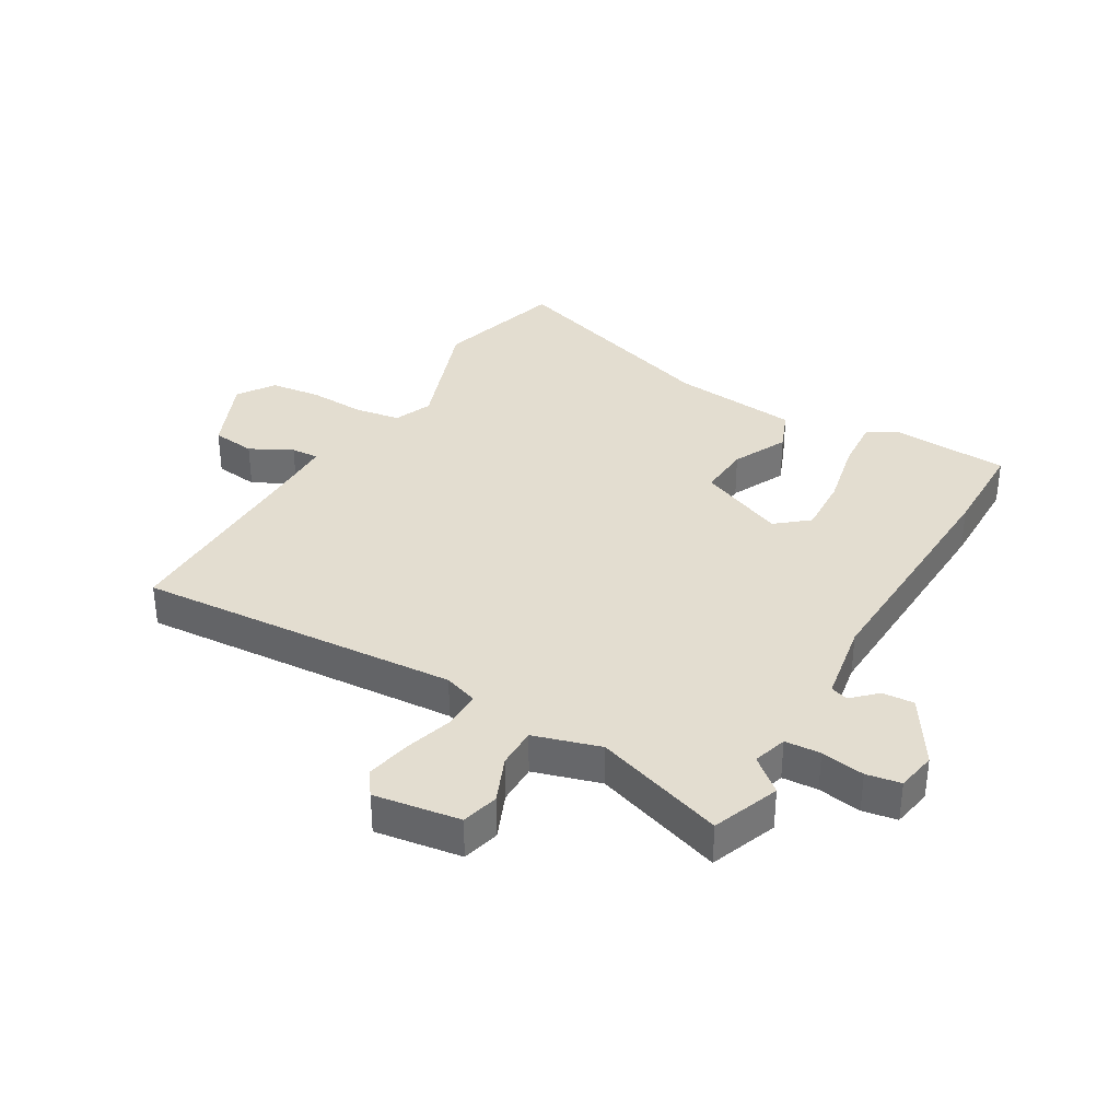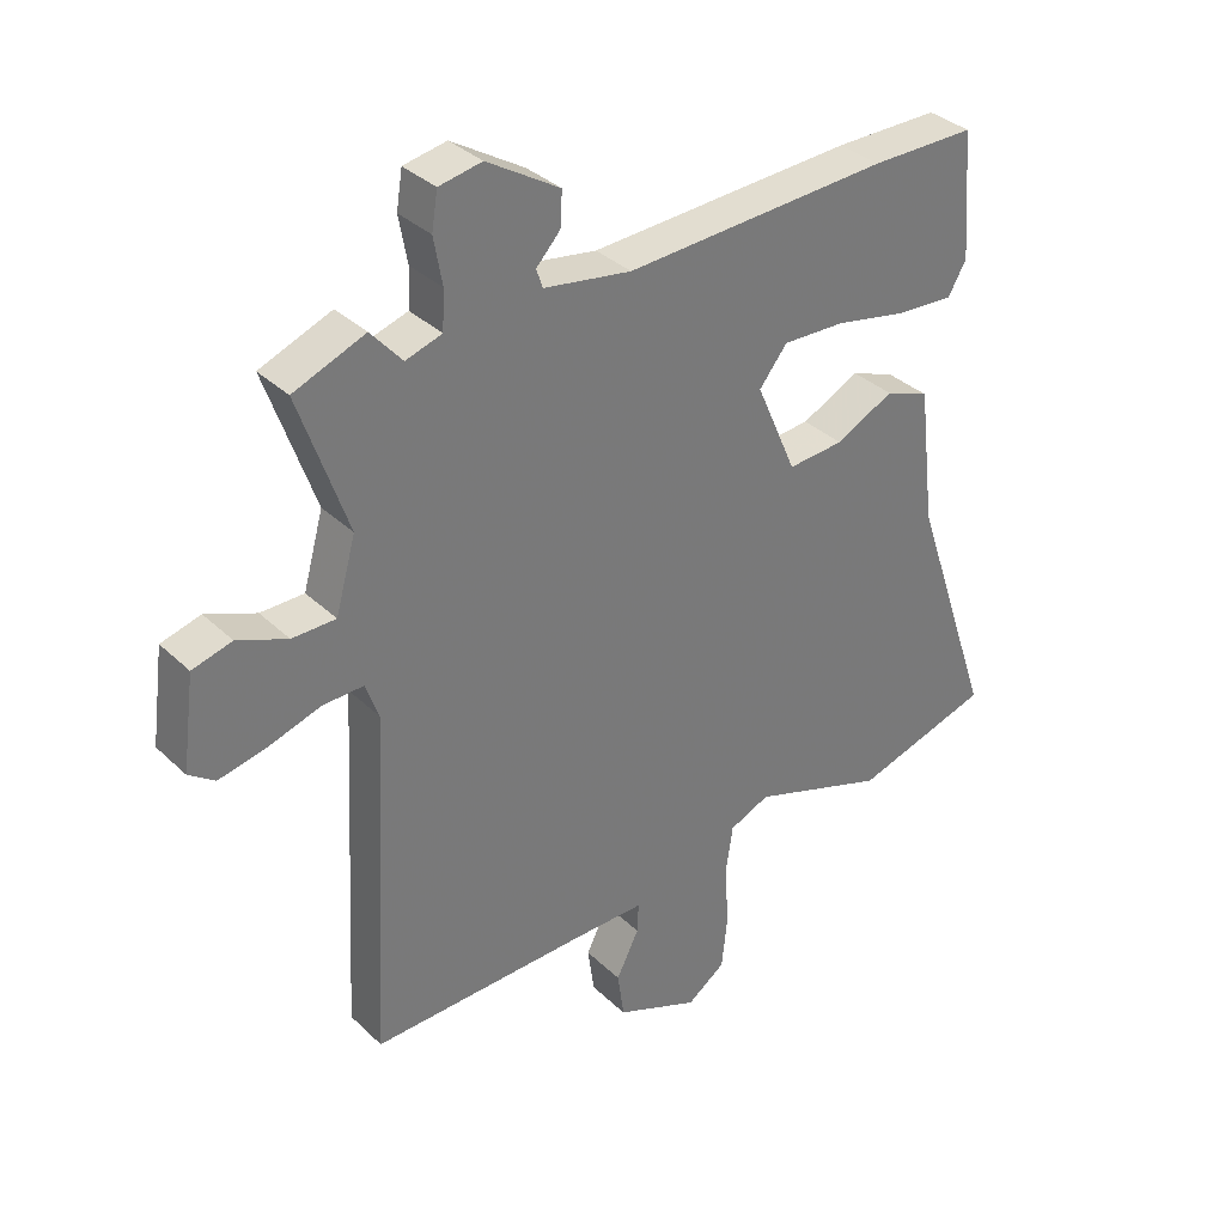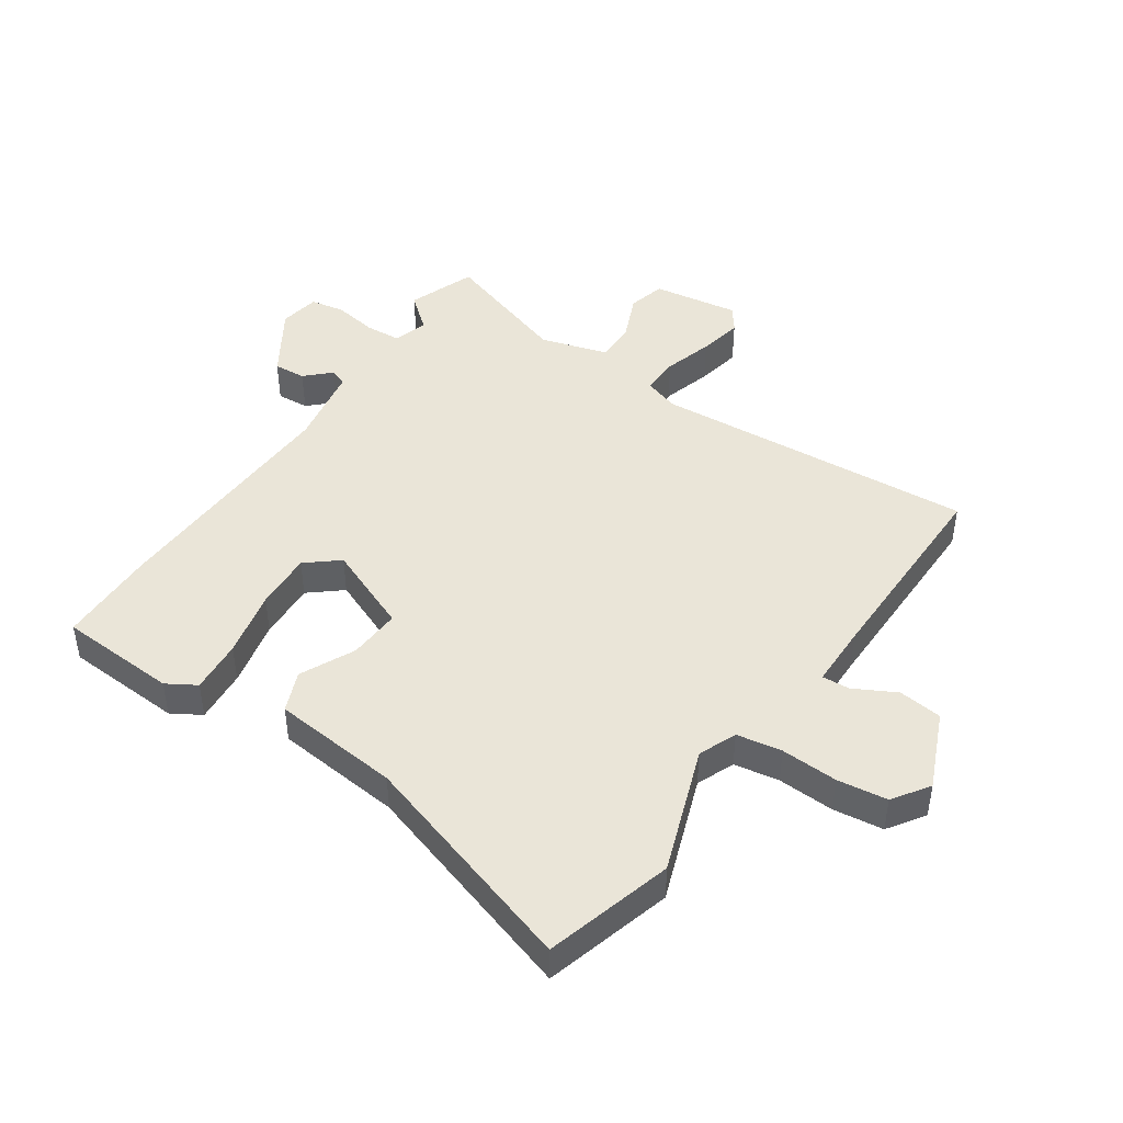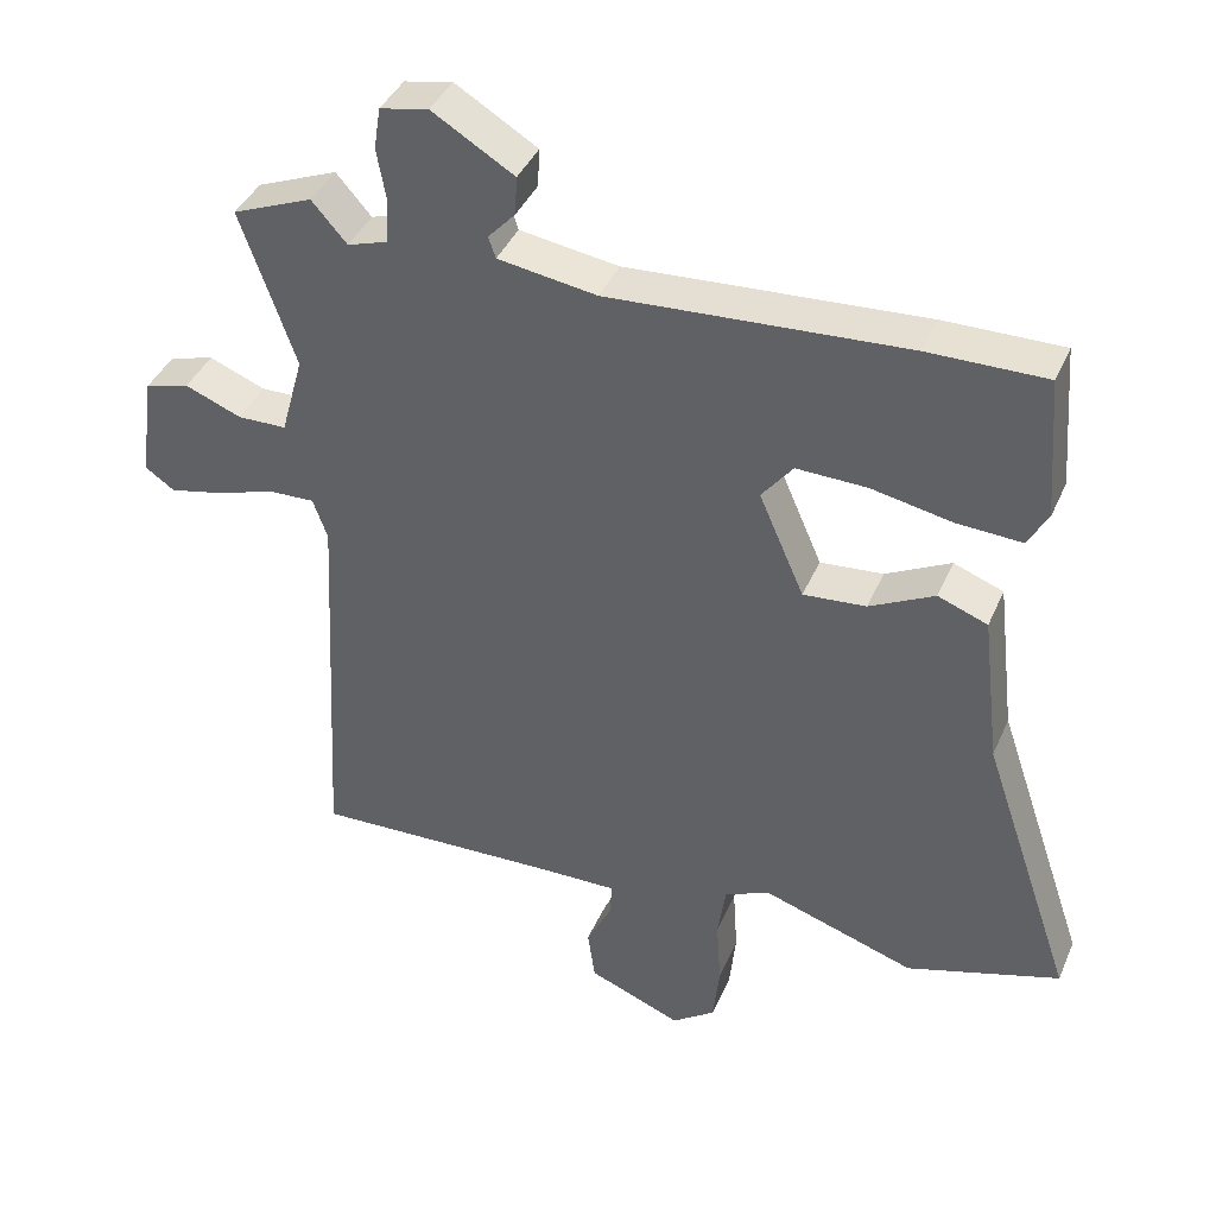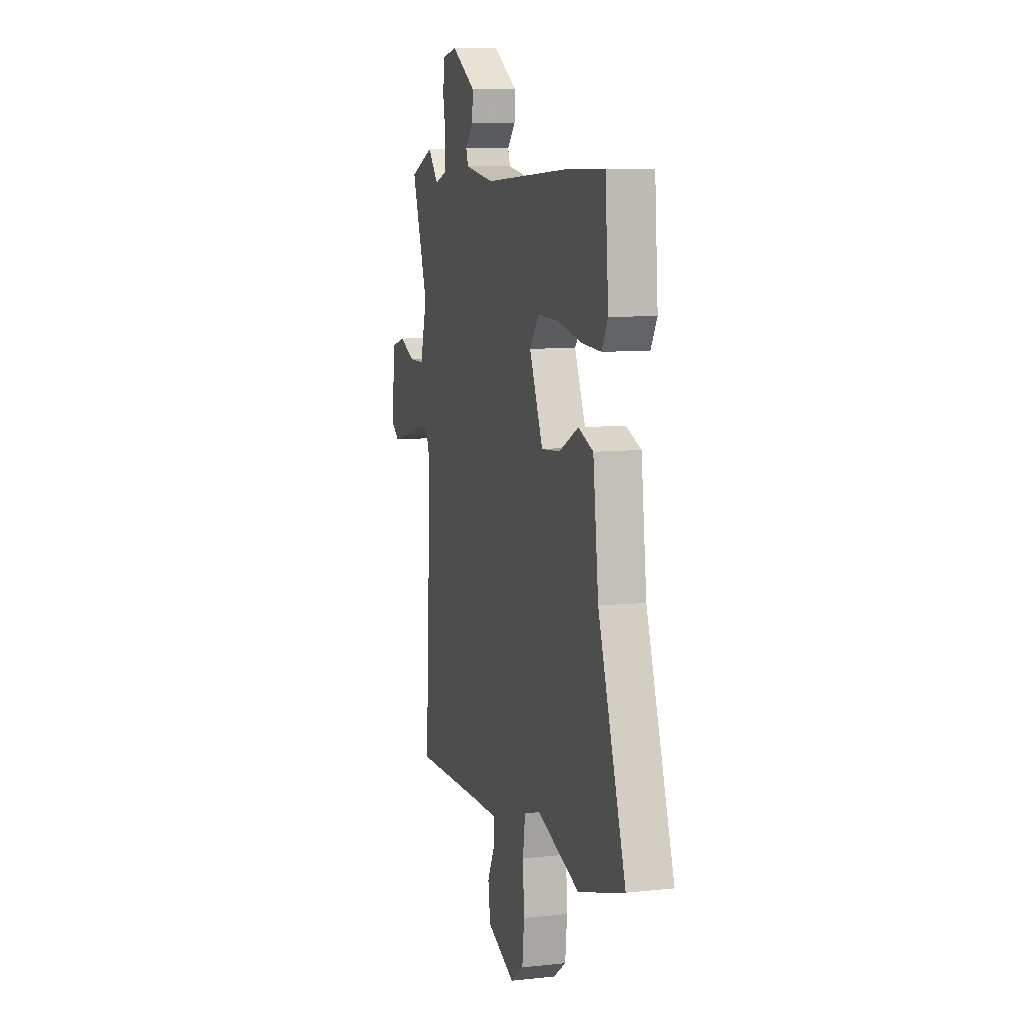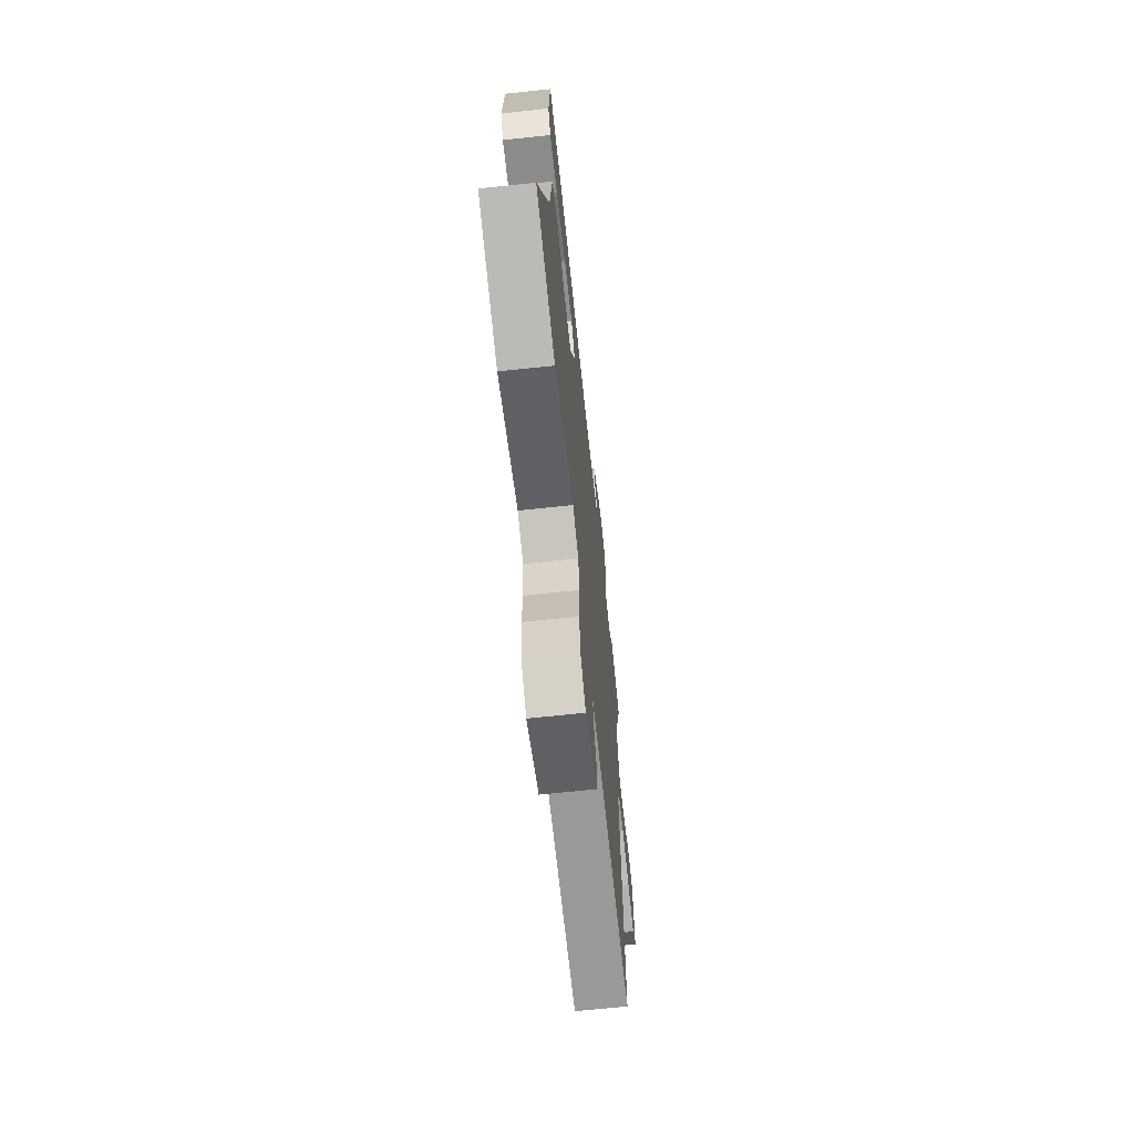
<metadata>
{"format":"obj","ext":"obj","renderer":"f3d","projection":"perspective","resolution":1024,"background":"white","views":[{"elev":35.5,"azim":-60.7,"up":"+Y"},{"elev":34.2,"azim":-38.4,"up":"+Z"},{"elev":45.4,"azim":123.0,"up":"+Y"},{"elev":39.9,"azim":21.9,"up":"+Z"},{"elev":8.8,"azim":73.9,"up":"+Z"},{"elev":-67.2,"azim":96.1,"up":"+Z"}]}
</metadata>
<code>
v 0.347 0.07 0.499
v 0.509 0.07 0.5
v 0.524 0.07 0.305
v 0.496 0.07 0.256
v 0.408 0.07 0.261
v 0.297 0.07 0.283
v 0.201 0.07 0.286
v 0.158 0.07 0.232
v 0.22 0.07 0.09
v 0.306 0.07 0.097
v 0.395 0.07 0.142
v 0.463 0.07 0.116
v 0.488 0.07 -0.094
v 0.614 0.07 -0.465
v 0.404 0.07 -0.529
v 0.195 0.07 -0.459
v 0.133 0.07 -0.486
v 0.122 0.07 -0.561
v 0.128 0.07 -0.655
v 0.119 0.07 -0.738
v 0.06 0.07 -0.78
v -0.068 0.07 -0.728
v -0.078 0.07 -0.656
v -0.043 0.07 -0.586
v -0.041 0.07 -0.54
v -0.145 0.07 -0.541
v -0.486 0.07 -0.551
v -0.458 0.07 -0.017
v -0.478 0.07 0.039
v -0.541 0.07 0.037
v -0.622 0.07 0.011
v -0.695 0.07 -0.005
v -0.735 0.07 0.023
v -0.716 0.07 0.166
v -0.655 0.07 0.183
v -0.578 0.07 0.152
v -0.511 0.07 0.153
v -0.48 0.07 0.264
v -0.555 0.07 0.478
v -0.445 0.07 0.522
v -0.397 0.07 0.467
v -0.341 0.07 0.485
v -0.338 0.07 0.544
v -0.351 0.07 0.616
v -0.342 0.07 0.673
v -0.276 0.07 0.686
v -0.164 0.07 0.618
v -0.167 0.07 0.565
v -0.204 0.07 0.525
v -0.194 0.07 0.496
v -0.059 0.07 0.475
v 0.347 0 0.499
v 0.509 0 0.5
v 0.524 0 0.305
v 0.496 0 0.256
v 0.408 0 0.261
v 0.297 0 0.283
v 0.201 0 0.286
v 0.158 0 0.232
v 0.22 0 0.09
v 0.306 0 0.097
v 0.395 0 0.142
v 0.463 0 0.116
v 0.488 0 -0.094
v 0.614 0 -0.465
v 0.404 0 -0.529
v 0.195 0 -0.459
v 0.133 0 -0.486
v 0.122 0 -0.561
v 0.128 0 -0.655
v 0.119 0 -0.738
v 0.06 0 -0.78
v -0.068 0 -0.728
v -0.078 0 -0.656
v -0.043 0 -0.586
v -0.041 0 -0.54
v -0.145 0 -0.541
v -0.486 0 -0.551
v -0.458 0 -0.017
v -0.478 0 0.039
v -0.541 0 0.037
v -0.622 0 0.011
v -0.695 0 -0.005
v -0.735 0 0.023
v -0.716 0 0.166
v -0.655 0 0.183
v -0.578 0 0.152
v -0.511 0 0.153
v -0.48 0 0.264
v -0.555 0 0.478
v -0.445 0 0.522
v -0.397 0 0.467
v -0.341 0 0.485
v -0.338 0 0.544
v -0.351 0 0.616
v -0.342 0 0.673
v -0.276 0 0.686
v -0.164 0 0.618
v -0.167 0 0.565
v -0.204 0 0.525
v -0.194 0 0.496
v -0.059 0 0.475
f 47 48 49
f 46 47 49
f 45 46 49
f 44 45 49
f 43 44 49
f 42 43 49 50
f 41 42 50 51
f 38 39 40 41
f 37 38 41 51
f 34 35 36
f 33 34 36
f 32 33 36
f 31 32 36
f 30 31 36
f 29 30 36 37
f 51 1 2
f 37 51 2
f 29 37 2
f 28 29 2
f 22 23 24
f 21 22 24
f 20 21 24
f 19 20 24
f 18 19 24
f 17 18 24 25
f 16 17 25 26
f 13 14 15 16
f 16 26 27
f 13 16 27
f 12 13 27
f 11 12 27
f 10 11 27
f 4 5 6
f 3 4 6
f 2 3 6
f 2 6 7
f 28 2 7
f 9 10 27 28
f 8 9 28
f 7 8 28
f 100 99 98
f 100 98 97
f 100 97 96
f 100 96 95
f 100 95 94
f 101 100 94 93
f 102 101 93 92
f 92 91 90 89
f 102 92 89 88
f 87 86 85
f 87 85 84
f 87 84 83
f 87 83 82
f 87 82 81
f 88 87 81 80
f 53 52 102
f 53 102 88
f 53 88 80
f 53 80 79
f 75 74 73
f 75 73 72
f 75 72 71
f 75 71 70
f 75 70 69
f 76 75 69 68
f 77 76 68 67
f 67 66 65 64
f 78 77 67
f 78 67 64
f 78 64 63
f 78 63 62
f 78 62 61
f 57 56 55
f 57 55 54
f 57 54 53
f 58 57 53
f 58 53 79
f 79 78 61 60
f 79 60 59
f 79 59 58
f 1 52 53 2
f 2 53 54 3
f 3 54 55 4
f 4 55 56 5
f 5 56 57 6
f 6 57 58 7
f 7 58 59 8
f 8 59 60 9
f 9 60 61 10
f 10 61 62 11
f 11 62 63 12
f 12 63 64 13
f 13 64 65 14
f 14 65 66 15
f 15 66 67 16
f 16 67 68 17
f 17 68 69 18
f 18 69 70 19
f 19 70 71 20
f 20 71 72 21
f 21 72 73 22
f 22 73 74 23
f 23 74 75 24
f 24 75 76 25
f 25 76 77 26
f 26 77 78 27
f 27 78 79 28
f 28 79 80 29
f 29 80 81 30
f 30 81 82 31
f 31 82 83 32
f 32 83 84 33
f 33 84 85 34
f 34 85 86 35
f 35 86 87 36
f 36 87 88 37
f 37 88 89 38
f 38 89 90 39
f 39 90 91 40
f 40 91 92 41
f 41 92 93 42
f 42 93 94 43
f 43 94 95 44
f 44 95 96 45
f 45 96 97 46
f 46 97 98 47
f 47 98 99 48
f 48 99 100 49
f 49 100 101 50
f 50 101 102 51
f 51 102 52 1

</code>
